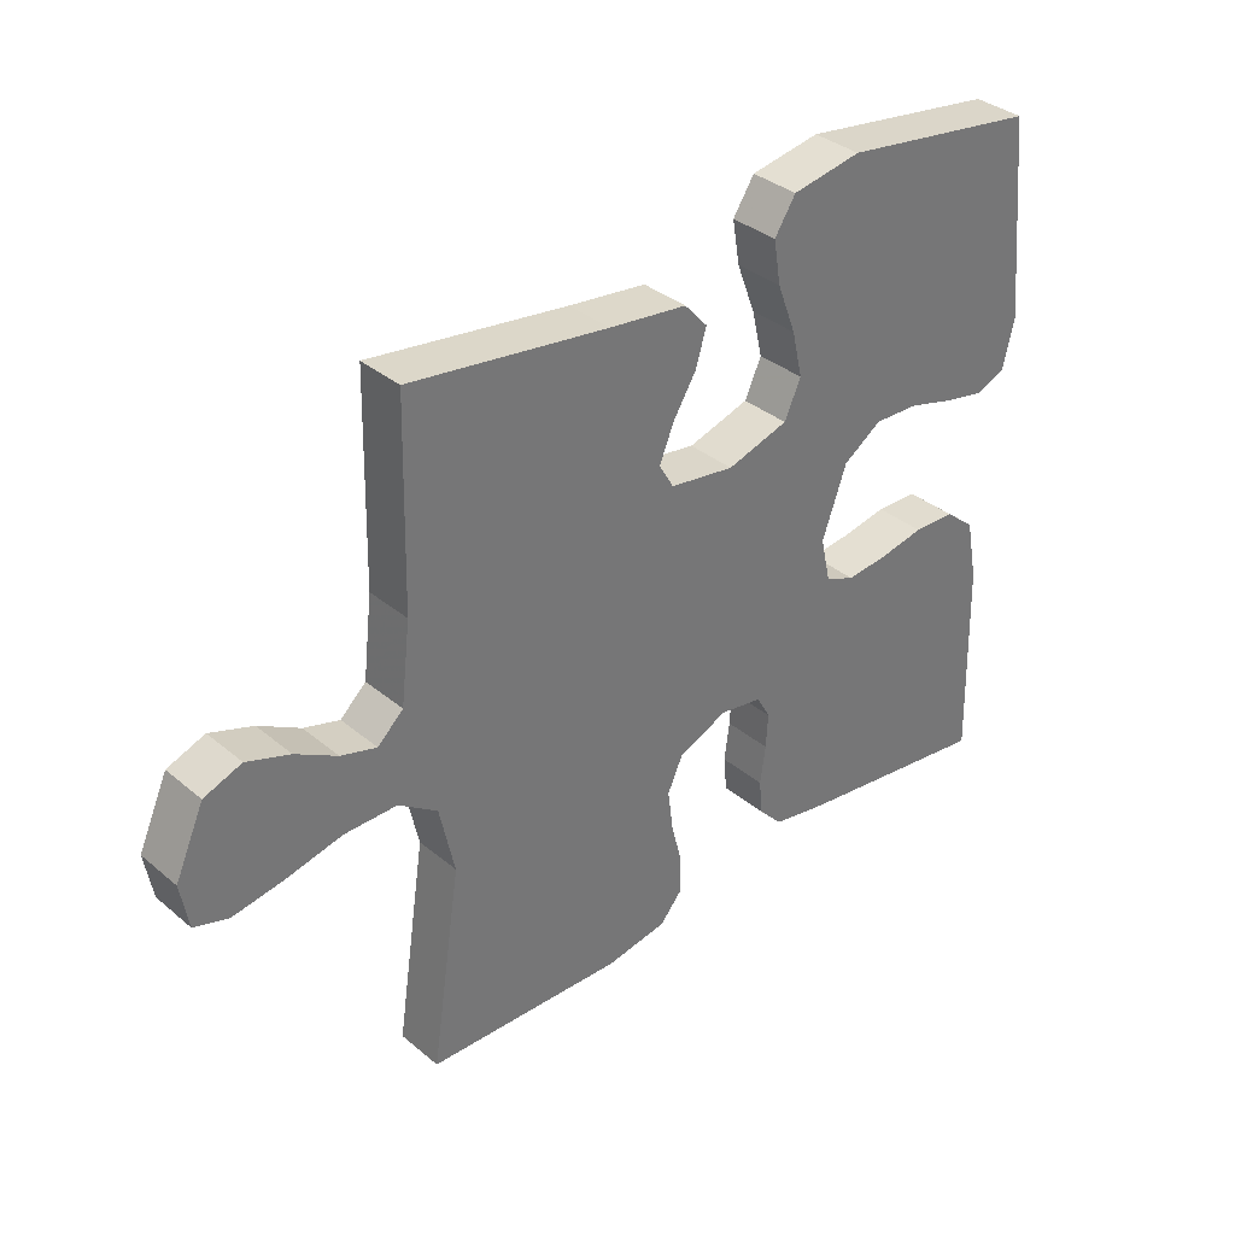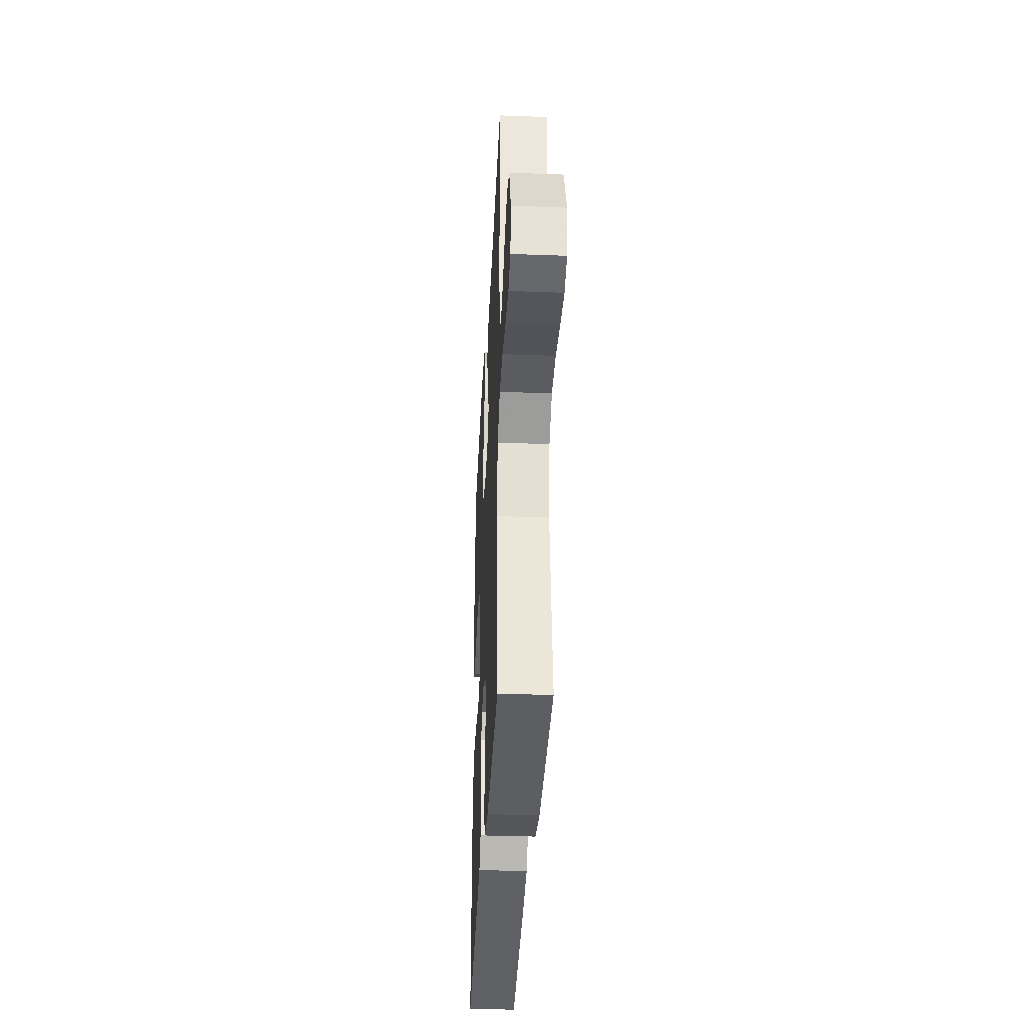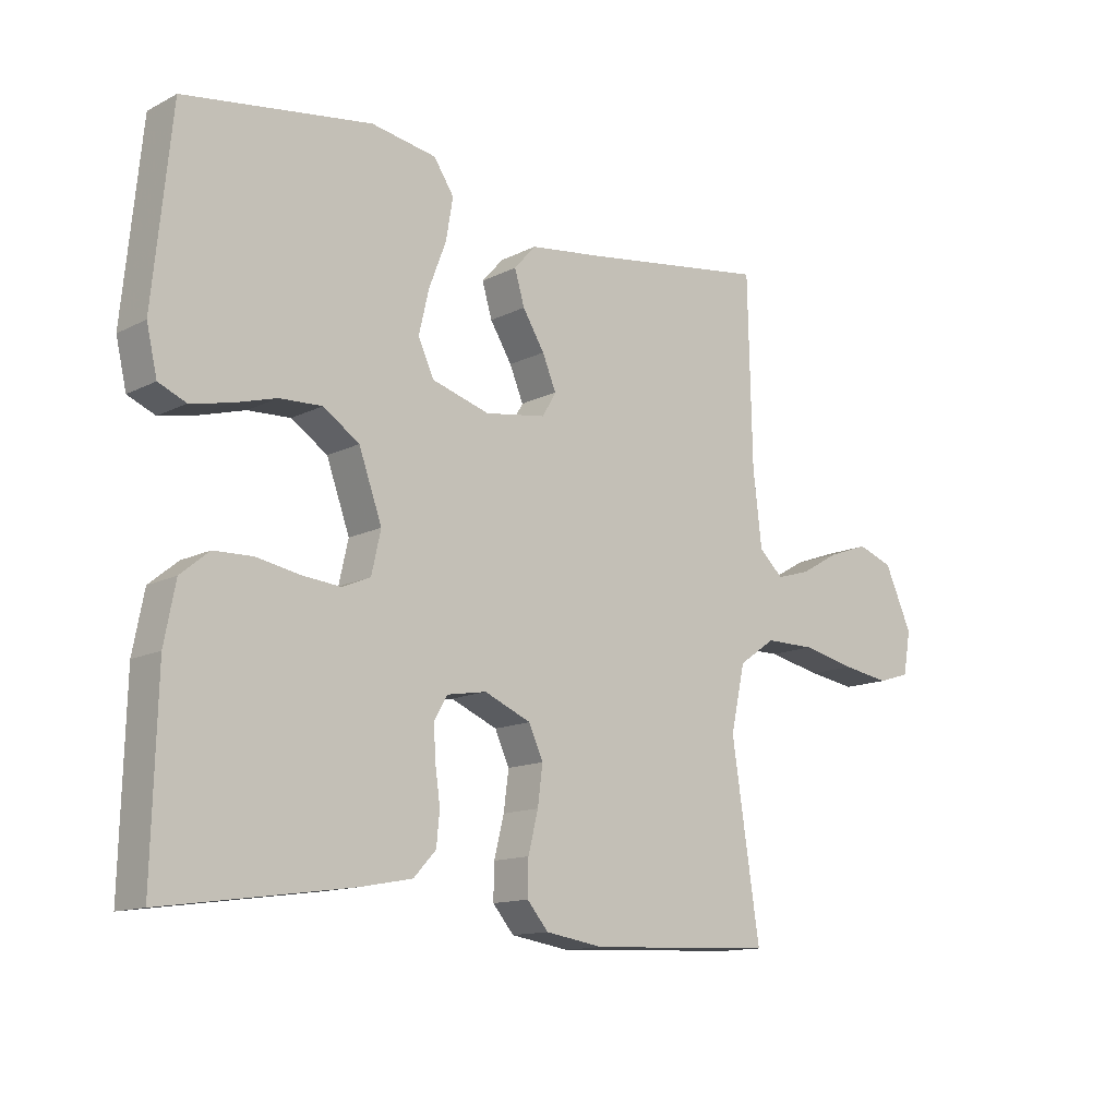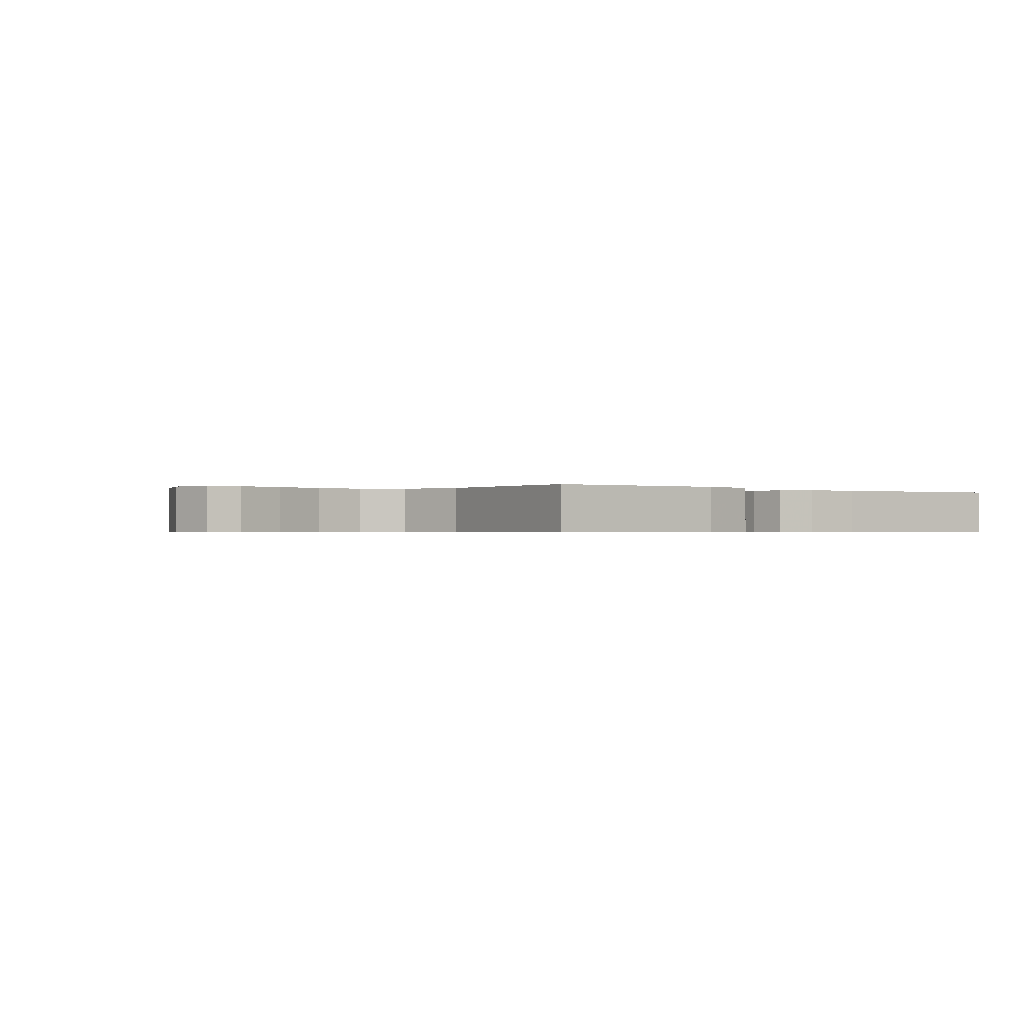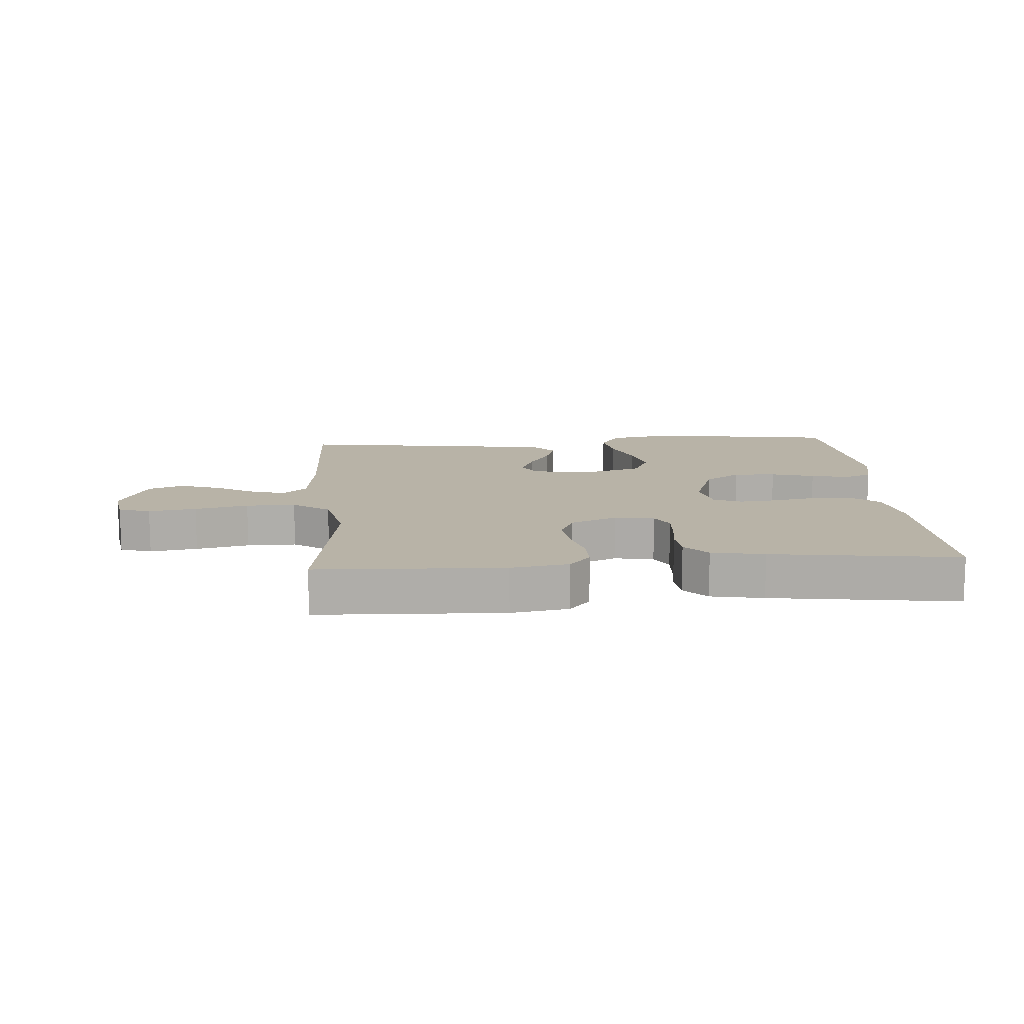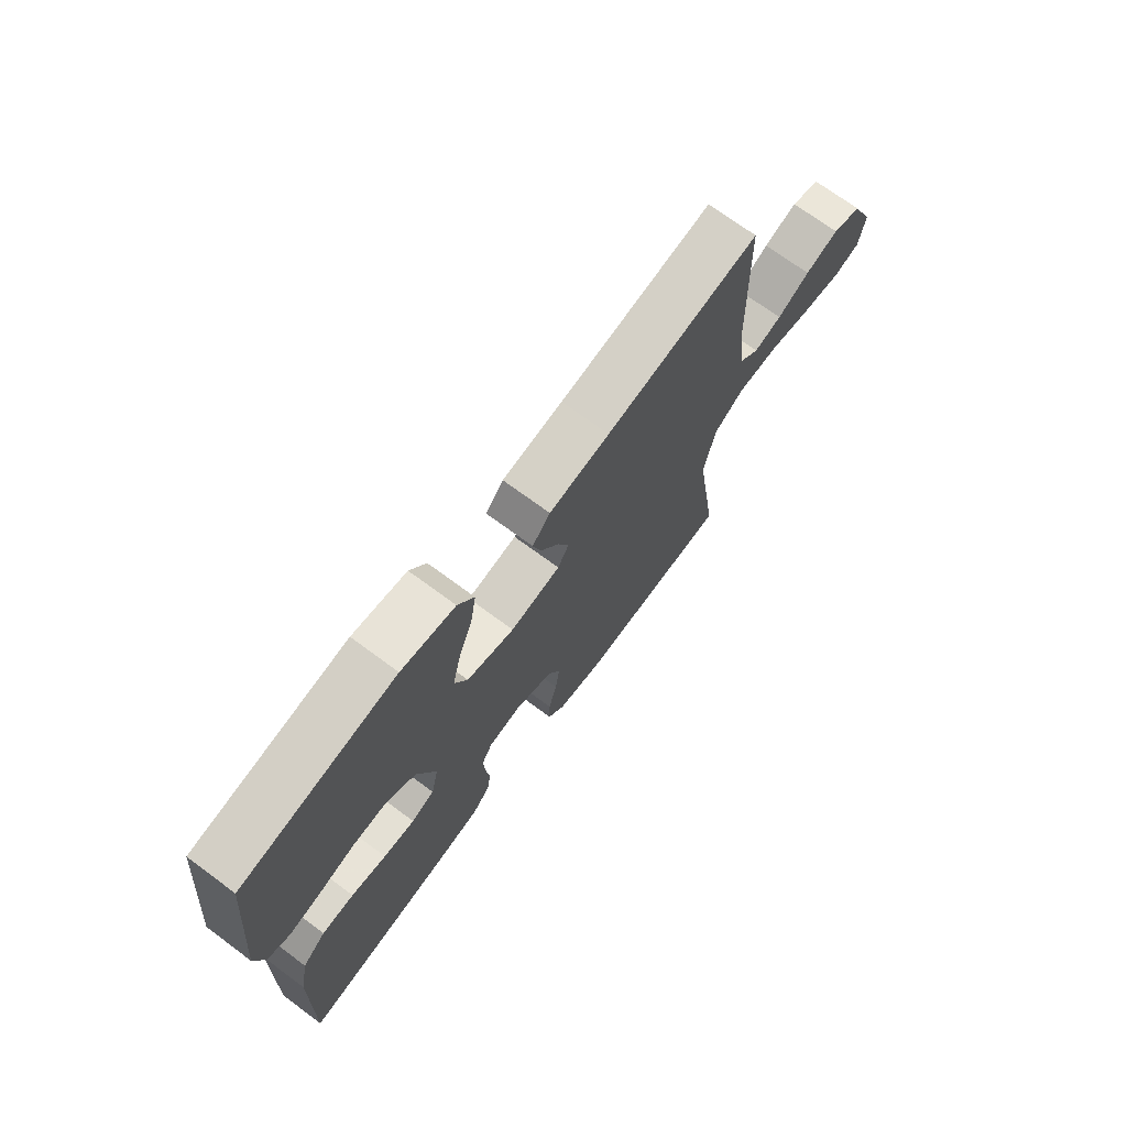
<metadata>
{"format":"obj","ext":"obj","renderer":"f3d","projection":"perspective","resolution":1024,"background":"white","views":[{"elev":35.2,"azim":137.7,"up":"+Z"},{"elev":-35.0,"azim":87.2,"up":"+Z"},{"elev":-13.1,"azim":-41.1,"up":"+Z"},{"elev":-0.5,"azim":139.8,"up":"+Y"},{"elev":12.8,"azim":175.7,"up":"+Y"},{"elev":71.3,"azim":-53.5,"up":"+Z"}]}
</metadata>
<code>
v 0.5 0.07 -0.5
v 0.2 0.07 -0.512
v 0.107 0.07 -0.497
v 0.073 0.07 -0.457
v 0.074 0.07 -0.401
v 0.09 0.07 -0.337
v 0.098 0.07 -0.275
v 0.075 0.07 -0.224
v 0 0.07 -0.192
v -0.064 0.07 -0.203
v -0.085 0.07 -0.24
v -0.082 0.07 -0.292
v -0.074 0.07 -0.35
v -0.079 0.07 -0.403
v -0.115 0.07 -0.442
v -0.2 0.07 -0.458
v -0.5 0.07 -0.5
v -0.492 0.07 -0.2
v -0.474 0.07 -0.107
v -0.428 0.07 -0.069
v -0.365 0.07 -0.067
v -0.296 0.07 -0.08
v -0.234 0.07 -0.086
v -0.189 0.07 -0.067
v -0.174 0.07 0
v -0.211 0.07 0.104
v -0.269 0.07 0.143
v -0.337 0.07 0.14
v -0.407 0.07 0.12
v -0.469 0.07 0.107
v -0.513 0.07 0.126
v -0.53 0.07 0.2
v -0.5 0.07 0.5
v -0.2 0.07 0.545
v -0.095 0.07 0.527
v -0.063 0.07 0.478
v -0.074 0.07 0.412
v -0.102 0.07 0.338
v -0.118 0.07 0.269
v -0.093 0.07 0.214
v 0 0.07 0.186
v 0.098 0.07 0.201
v 0.12 0.07 0.239
v 0.098 0.07 0.292
v 0.063 0.07 0.349
v 0.047 0.07 0.403
v 0.082 0.07 0.442
v 0.2 0.07 0.457
v 0.5 0.07 0.5
v 0.507 0.07 0.2
v 0.521 0.07 0.08
v 0.56 0.07 0.044
v 0.614 0.07 0.06
v 0.677 0.07 0.096
v 0.742 0.07 0.119
v 0.799 0.07 0.098
v 0.843 0.07 0
v 0.831 0.07 -0.069
v 0.78 0.07 -0.085
v 0.703 0.07 -0.073
v 0.617 0.07 -0.054
v 0.537 0.07 -0.054
v 0.478 0.07 -0.095
v 0.455 0.07 -0.2
v 0.5 0 -0.5
v 0.2 0 -0.512
v 0.107 0 -0.497
v 0.073 0 -0.457
v 0.074 0 -0.401
v 0.09 0 -0.337
v 0.098 0 -0.275
v 0.075 0 -0.224
v 0 0 -0.192
v -0.064 0 -0.203
v -0.085 0 -0.24
v -0.082 0 -0.292
v -0.074 0 -0.35
v -0.079 0 -0.403
v -0.115 0 -0.442
v -0.2 0 -0.458
v -0.5 0 -0.5
v -0.492 0 -0.2
v -0.474 0 -0.107
v -0.428 0 -0.069
v -0.365 0 -0.067
v -0.296 0 -0.08
v -0.234 0 -0.086
v -0.189 0 -0.067
v -0.174 0 0
v -0.211 0 0.104
v -0.269 0 0.143
v -0.337 0 0.14
v -0.407 0 0.12
v -0.469 0 0.107
v -0.513 0 0.126
v -0.53 0 0.2
v -0.5 0 0.5
v -0.2 0 0.545
v -0.095 0 0.527
v -0.063 0 0.478
v -0.074 0 0.412
v -0.102 0 0.338
v -0.118 0 0.269
v -0.093 0 0.214
v 0 0 0.186
v 0.098 0 0.201
v 0.12 0 0.239
v 0.098 0 0.292
v 0.063 0 0.349
v 0.047 0 0.403
v 0.082 0 0.442
v 0.2 0 0.457
v 0.5 0 0.5
v 0.507 0 0.2
v 0.521 0 0.08
v 0.56 0 0.044
v 0.614 0 0.06
v 0.677 0 0.096
v 0.742 0 0.119
v 0.799 0 0.098
v 0.843 0 0
v 0.831 0 -0.069
v 0.78 0 -0.085
v 0.703 0 -0.073
v 0.617 0 -0.054
v 0.537 0 -0.054
v 0.478 0 -0.095
v 0.455 0 -0.2
f 58 59 60 61
f 56 57 58 61
f 56 61 62
f 53 54 55 56
f 52 53 56 62
f 51 52 62 63
f 48 49 50
f 48 50 51 63
f 44 45 46 47
f 43 44 47 48
f 35 36 37 38
f 35 38 39
f 34 35 39
f 33 34 39
f 32 33 39 40
f 28 29 30 31
f 28 31 32 40
f 19 20 21 22
f 19 22 23
f 18 19 23
f 17 18 23 24
f 15 16 17 24
f 12 13 14 15
f 11 12 15 24
f 3 4 5 6
f 3 6 7
f 64 1 2 3
f 64 3 7
f 43 48 63 64
f 42 43 64 7
f 41 42 7 8
f 27 28 40 41
f 26 27 41
f 25 26 41 8
f 10 11 24 25
f 9 10 25
f 8 9 25
f 125 124 123 122
f 125 122 121 120
f 126 125 120
f 120 119 118 117
f 126 120 117 116
f 127 126 116 115
f 114 113 112
f 127 115 114 112
f 111 110 109 108
f 112 111 108 107
f 102 101 100 99
f 103 102 99
f 103 99 98
f 103 98 97
f 104 103 97 96
f 95 94 93 92
f 104 96 95 92
f 86 85 84 83
f 87 86 83
f 87 83 82
f 88 87 82 81
f 88 81 80 79
f 79 78 77 76
f 88 79 76 75
f 70 69 68 67
f 71 70 67
f 67 66 65 128
f 71 67 128
f 128 127 112 107
f 71 128 107 106
f 72 71 106 105
f 105 104 92 91
f 105 91 90
f 72 105 90 89
f 89 88 75 74
f 89 74 73
f 89 73 72
f 1 65 66 2
f 2 66 67 3
f 3 67 68 4
f 4 68 69 5
f 5 69 70 6
f 6 70 71 7
f 7 71 72 8
f 8 72 73 9
f 9 73 74 10
f 10 74 75 11
f 11 75 76 12
f 12 76 77 13
f 13 77 78 14
f 14 78 79 15
f 15 79 80 16
f 16 80 81 17
f 17 81 82 18
f 18 82 83 19
f 19 83 84 20
f 20 84 85 21
f 21 85 86 22
f 22 86 87 23
f 23 87 88 24
f 24 88 89 25
f 25 89 90 26
f 26 90 91 27
f 27 91 92 28
f 28 92 93 29
f 29 93 94 30
f 30 94 95 31
f 31 95 96 32
f 32 96 97 33
f 33 97 98 34
f 34 98 99 35
f 35 99 100 36
f 36 100 101 37
f 37 101 102 38
f 38 102 103 39
f 39 103 104 40
f 40 104 105 41
f 41 105 106 42
f 42 106 107 43
f 43 107 108 44
f 44 108 109 45
f 45 109 110 46
f 46 110 111 47
f 47 111 112 48
f 48 112 113 49
f 49 113 114 50
f 50 114 115 51
f 51 115 116 52
f 52 116 117 53
f 53 117 118 54
f 54 118 119 55
f 55 119 120 56
f 56 120 121 57
f 57 121 122 58
f 58 122 123 59
f 59 123 124 60
f 60 124 125 61
f 61 125 126 62
f 62 126 127 63
f 63 127 128 64
f 64 128 65 1

</code>
